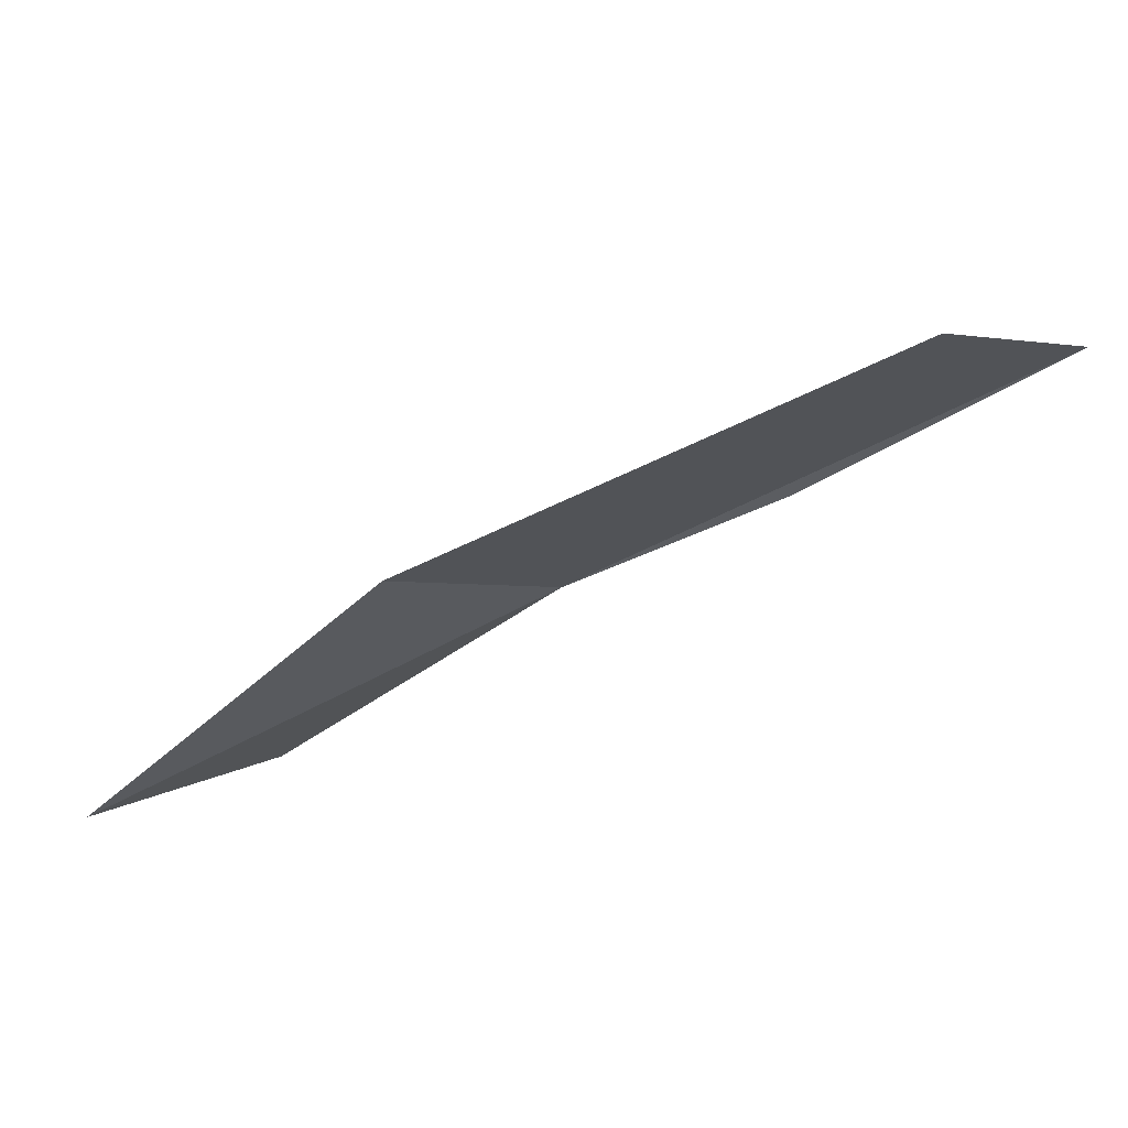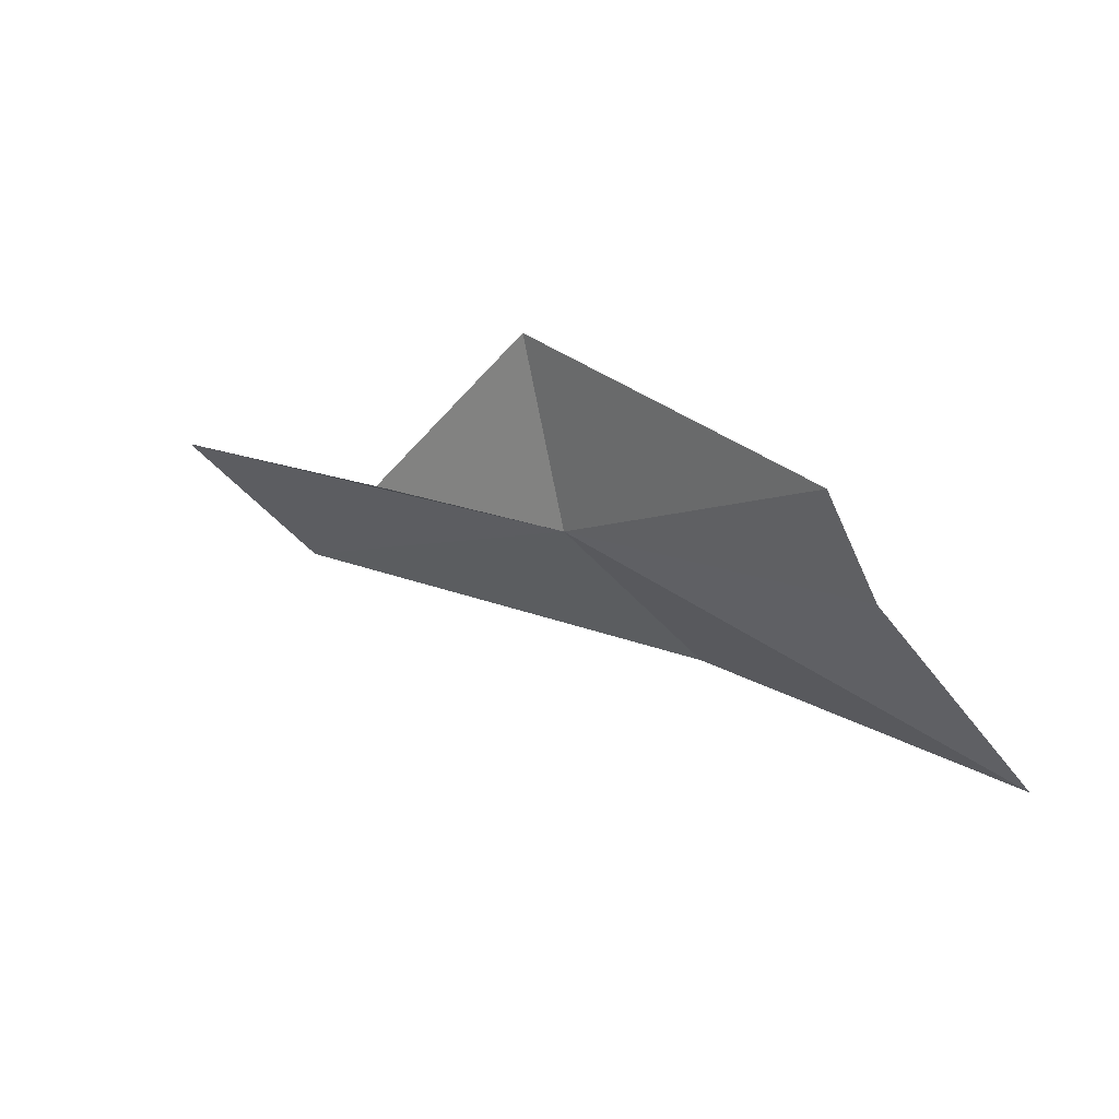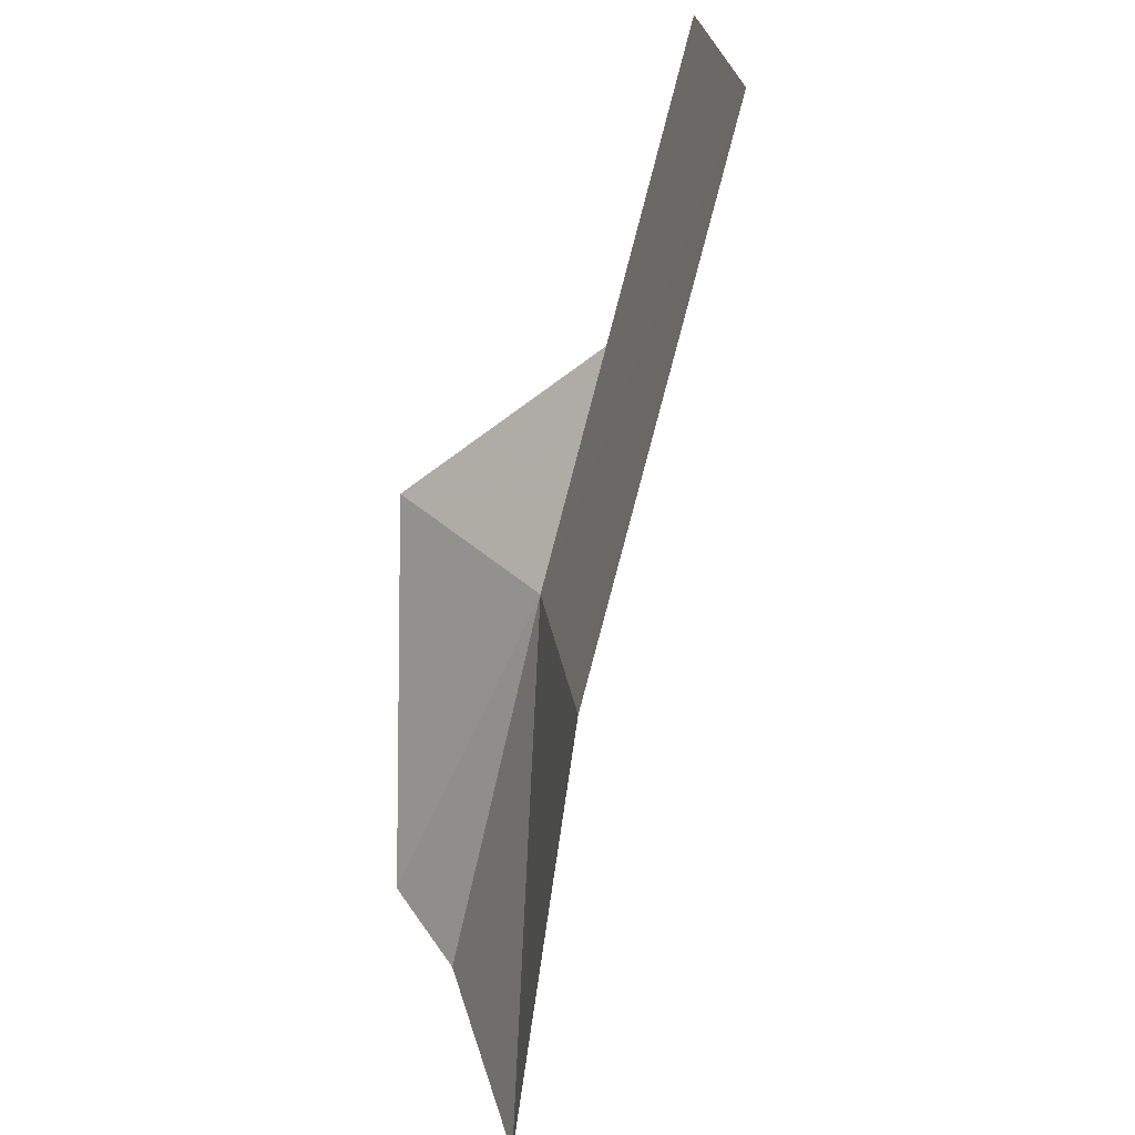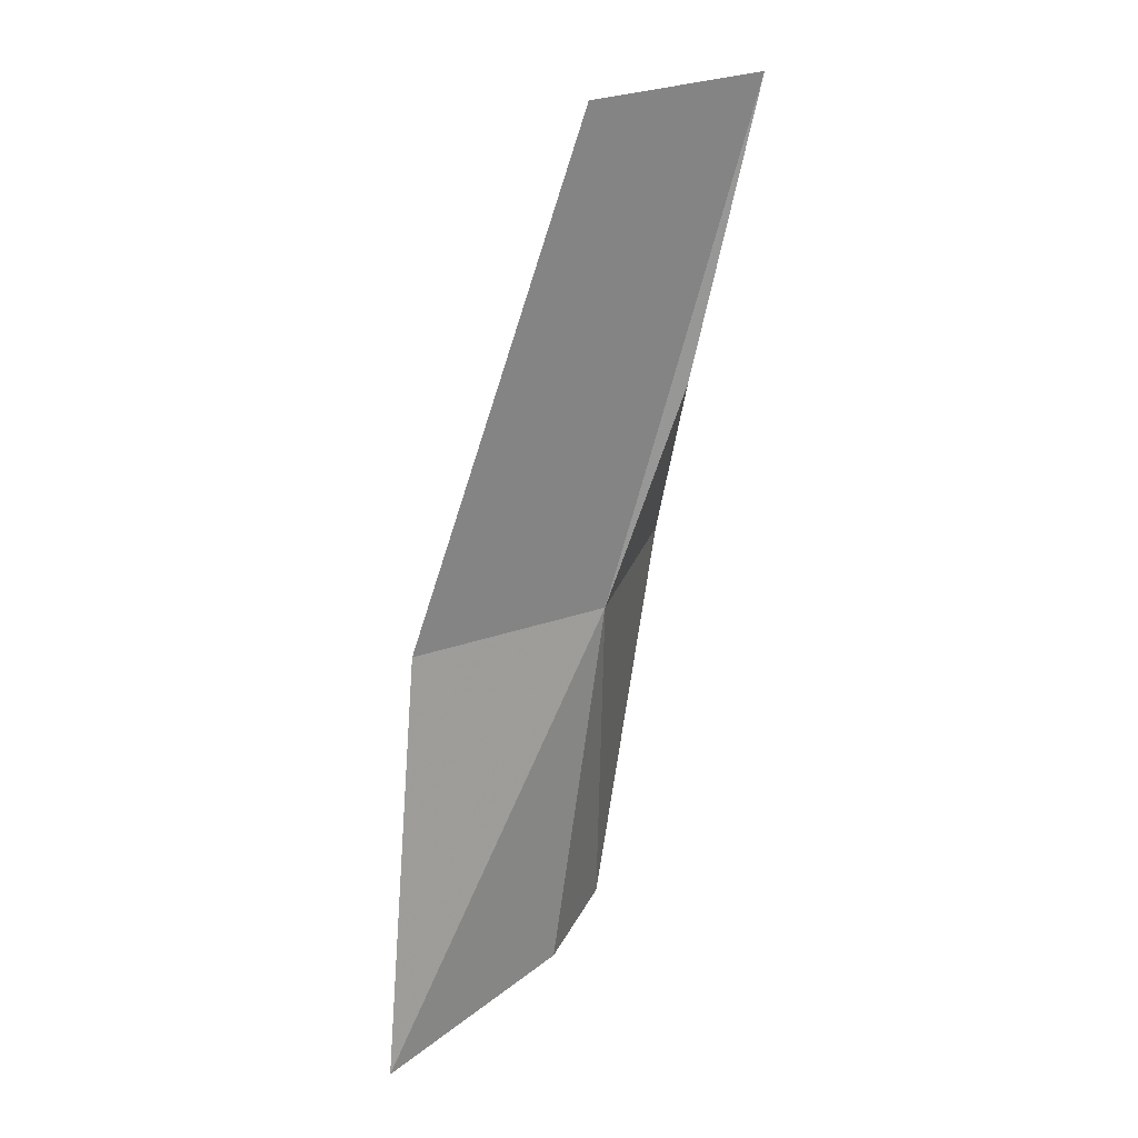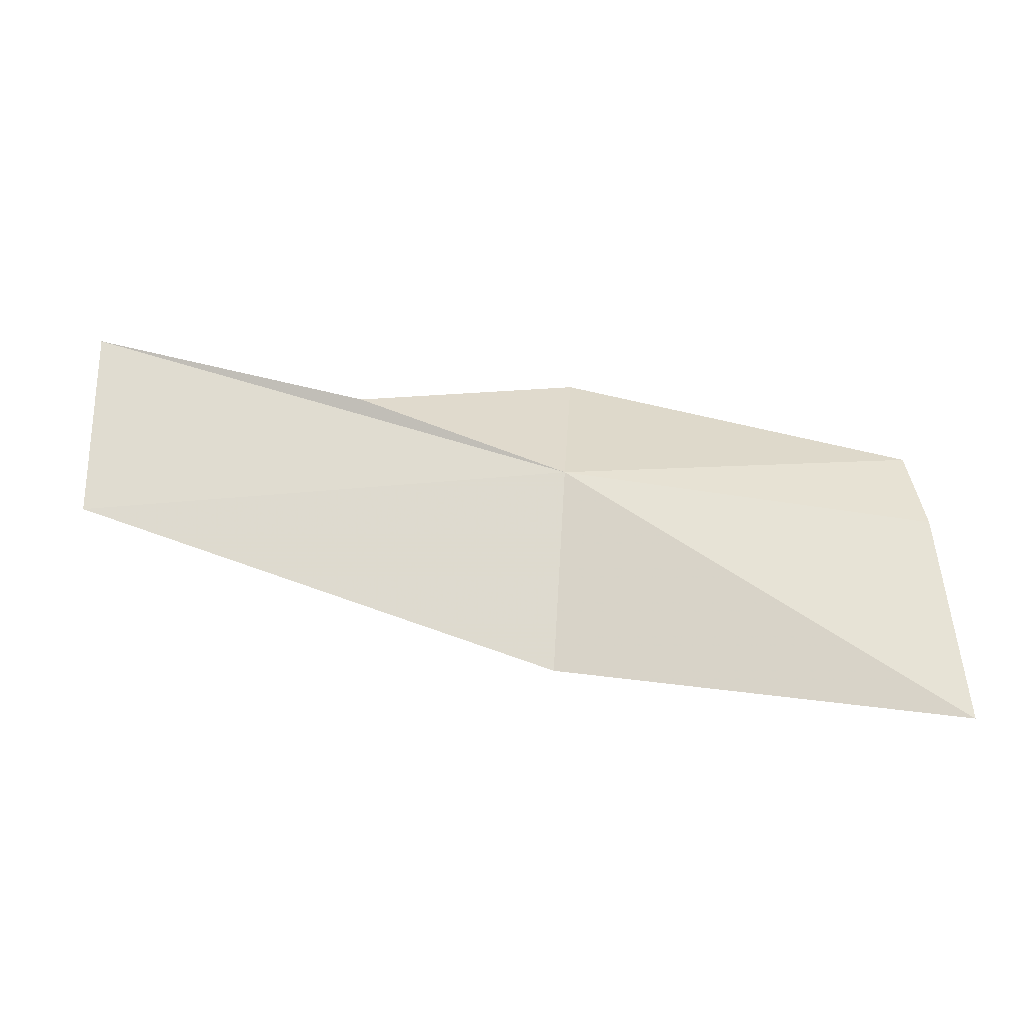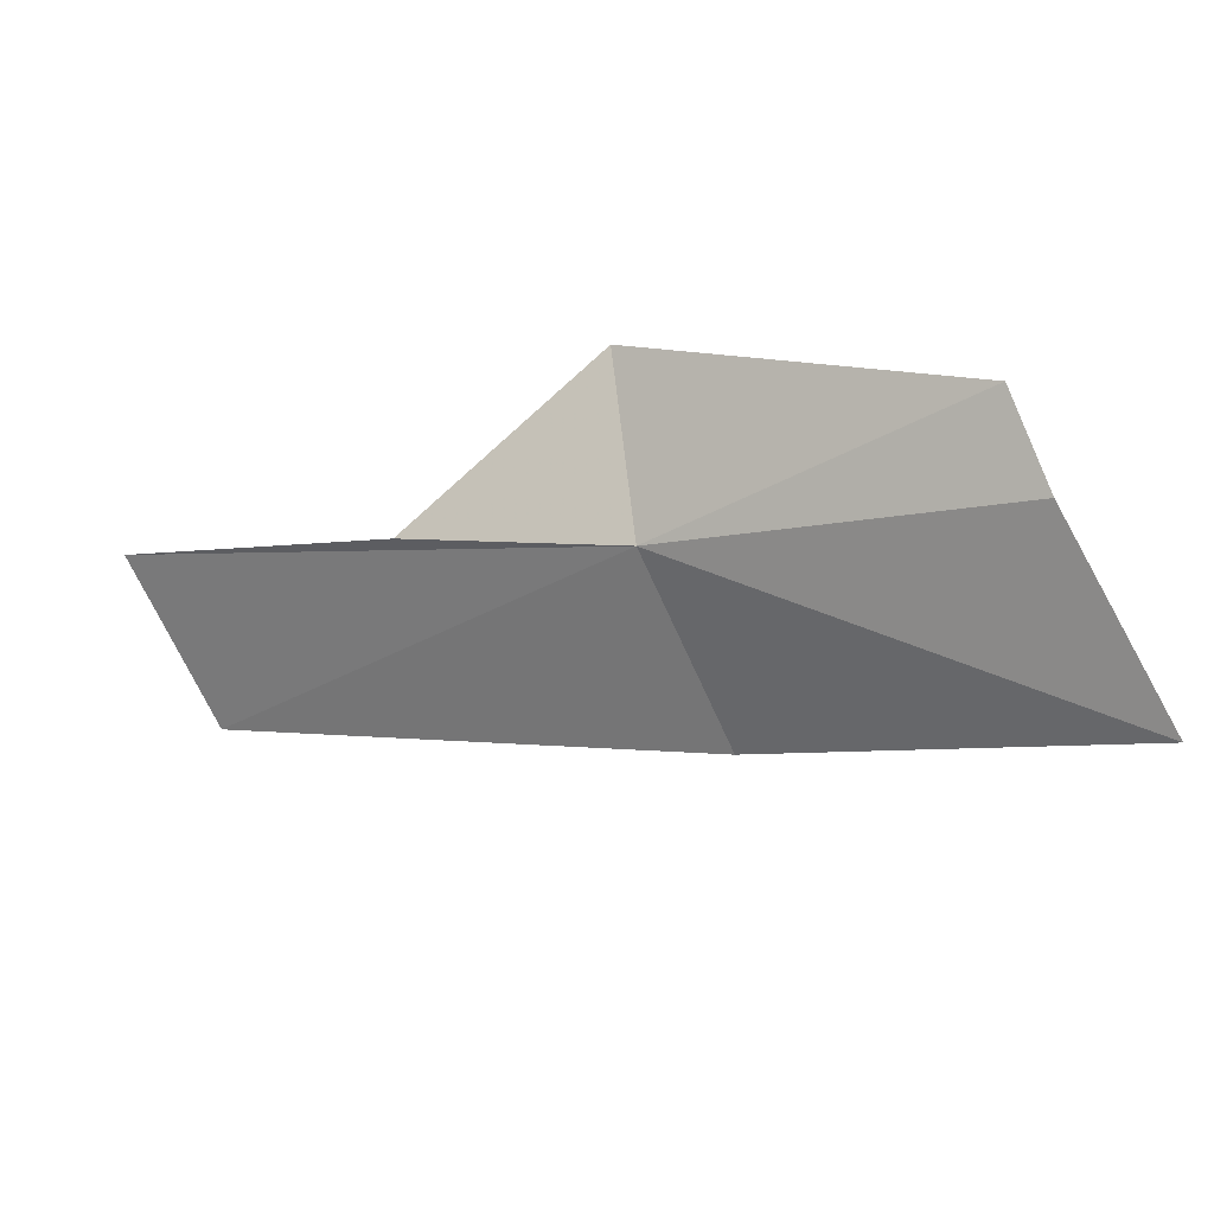
<metadata>
{"format":"obj","ext":"obj","renderer":"f3d","projection":"perspective","resolution":1024,"background":"white","views":[{"elev":51.9,"azim":-167.2,"up":"+Y"},{"elev":-1.7,"azim":3.1,"up":"+Z"},{"elev":63.1,"azim":122.6,"up":"+Y"},{"elev":-59.7,"azim":-142.0,"up":"+Z"},{"elev":-75.3,"azim":-49.7,"up":"+Z"},{"elev":-31.8,"azim":-15.8,"up":"+Z"}]}
</metadata>
<code>
v -32.11 156.6 53.93
v -30.84 156 53.21
v -31.71 157 53.54
v -33.43 157.6 54.27
v -33.06 157.9 53.91
v -31.26 155.8 53.7
v -31.4 155.7 54
v -32.23 156.5 54.5
v -32.72 157 54.09
f 1 2 3
f 1 5 4
f 1 3 5
f 1 6 2
f 1 8 7
f 1 9 8
f 1 7 6
f 1 4 9

</code>
